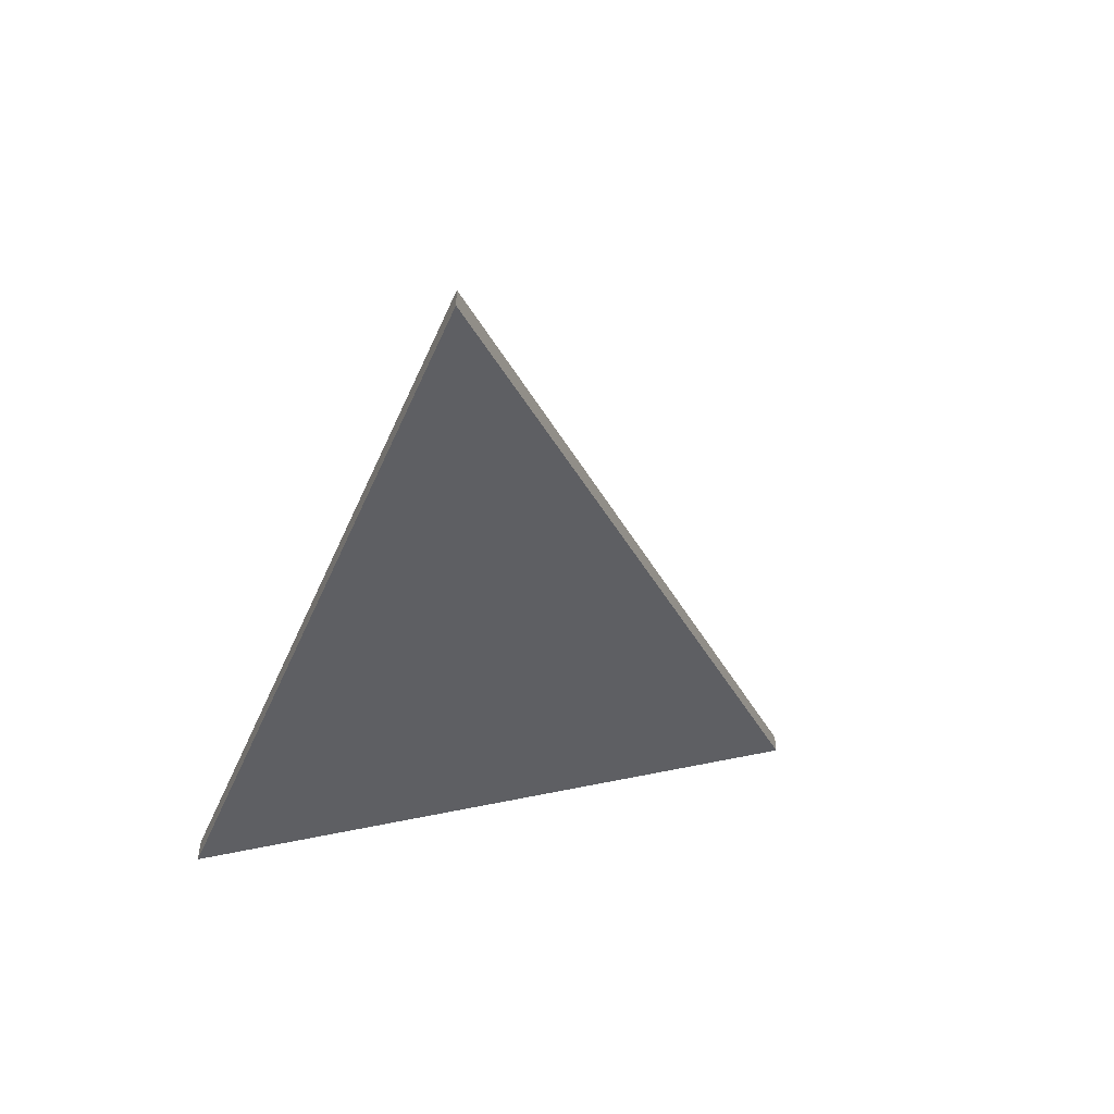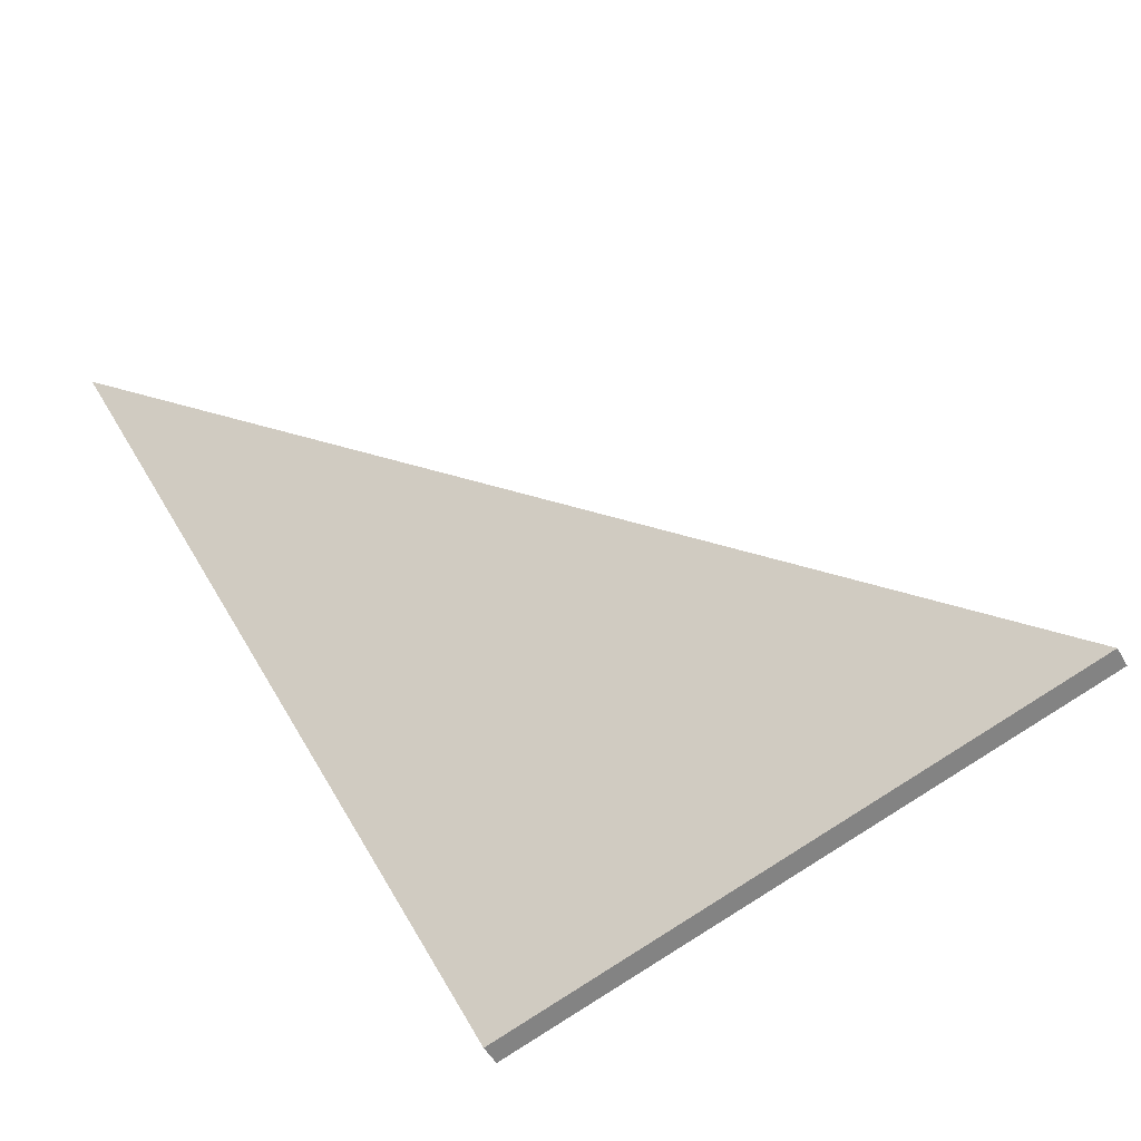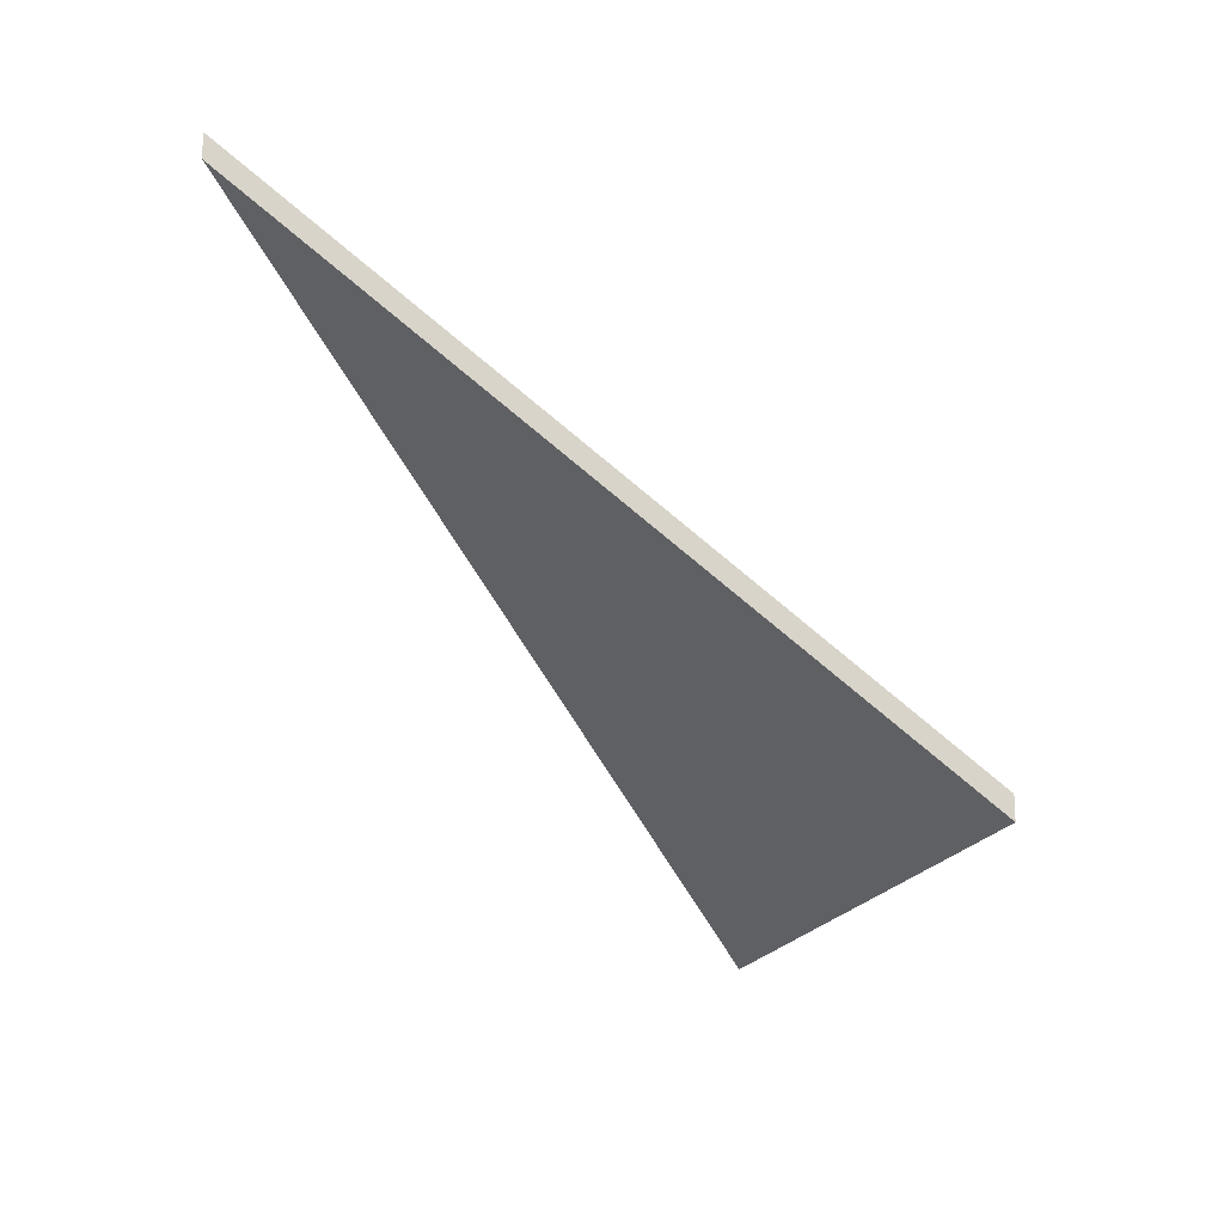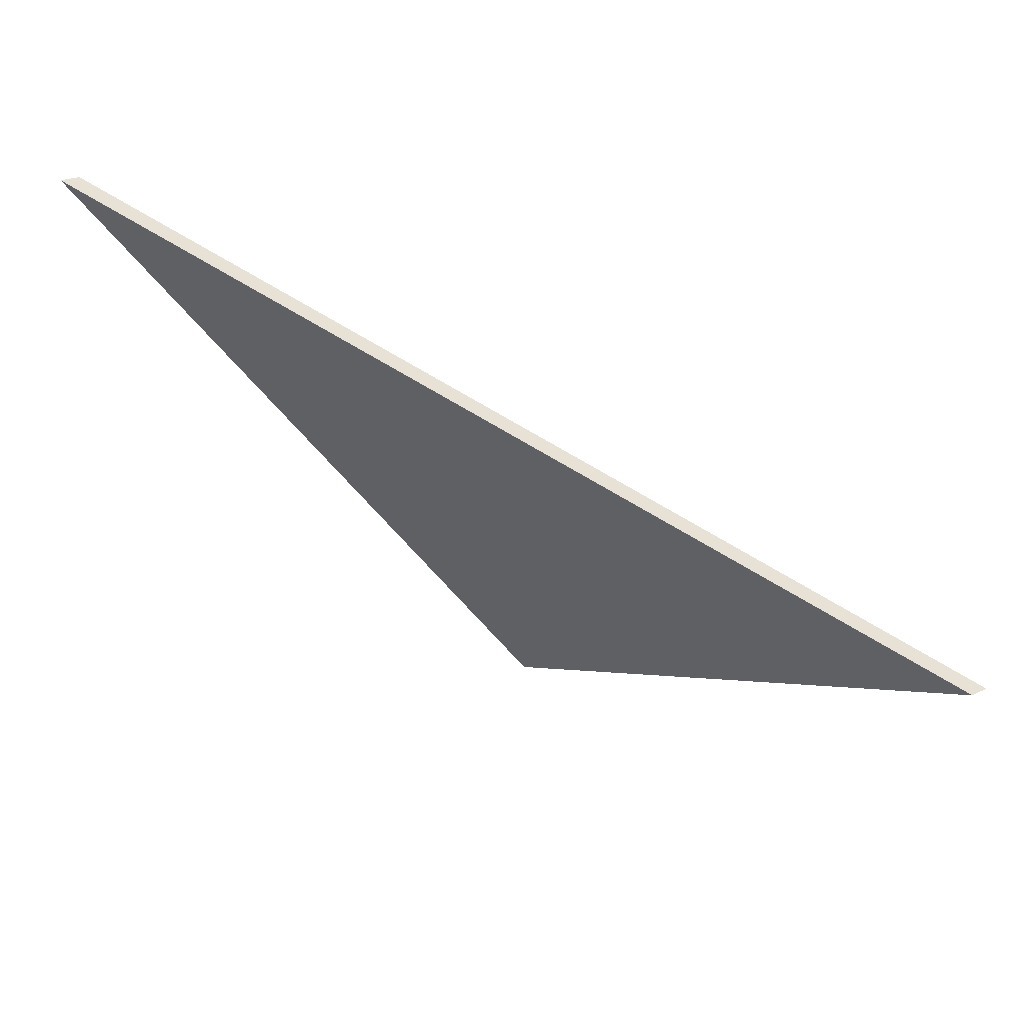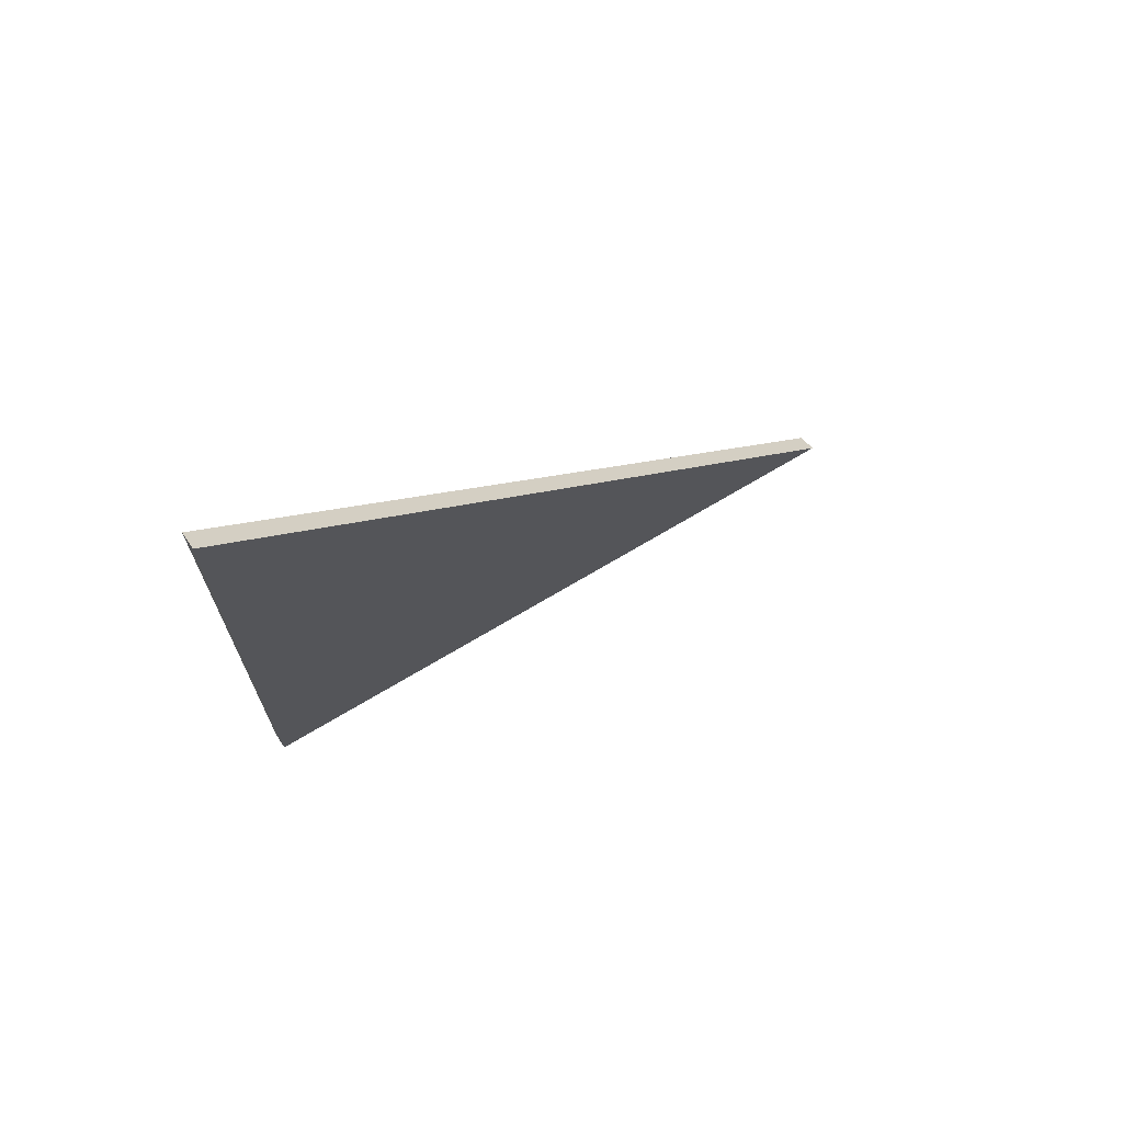
<metadata>
{"format":"obj","ext":"obj","renderer":"f3d","projection":"perspective","resolution":1024,"background":"white","views":[{"elev":-52.1,"azim":-97.2,"up":"+Y"},{"elev":-52.9,"azim":-150.7,"up":"+Z"},{"elev":-18.4,"azim":89.6,"up":"+Y"},{"elev":20.5,"azim":-133.3,"up":"+Z"},{"elev":36.4,"azim":152.7,"up":"+Z"}]}
</metadata>
<code>
v 1.932 -0.05604 0.4591
v 1.869 -0.05604 0.4771
v 1.953 -0.00993 0.5215
v 1.932 -0.05831 0.4591
v 1.953 -0.0122 0.5215
v 1.869 -0.05831 0.4771
v 1.953 -0.0122 0.5215
v 1.932 -0.05831 0.4591
v 1.932 -0.05604 0.4591
v 1.953 -0.00993 0.5215
v 1.869 -0.05831 0.4771
v 1.953 -0.0122 0.5215
v 1.953 -0.00993 0.5215
v 1.869 -0.05604 0.4771
v 1.932 -0.05831 0.4591
v 1.869 -0.05831 0.4771
v 1.869 -0.05604 0.4771
v 1.932 -0.05604 0.4591
f 1 2 3
f 4 5 6
f 7 8 9
f 7 9 10
f 11 12 13
f 11 13 14
f 15 16 17
f 15 17 18

</code>
